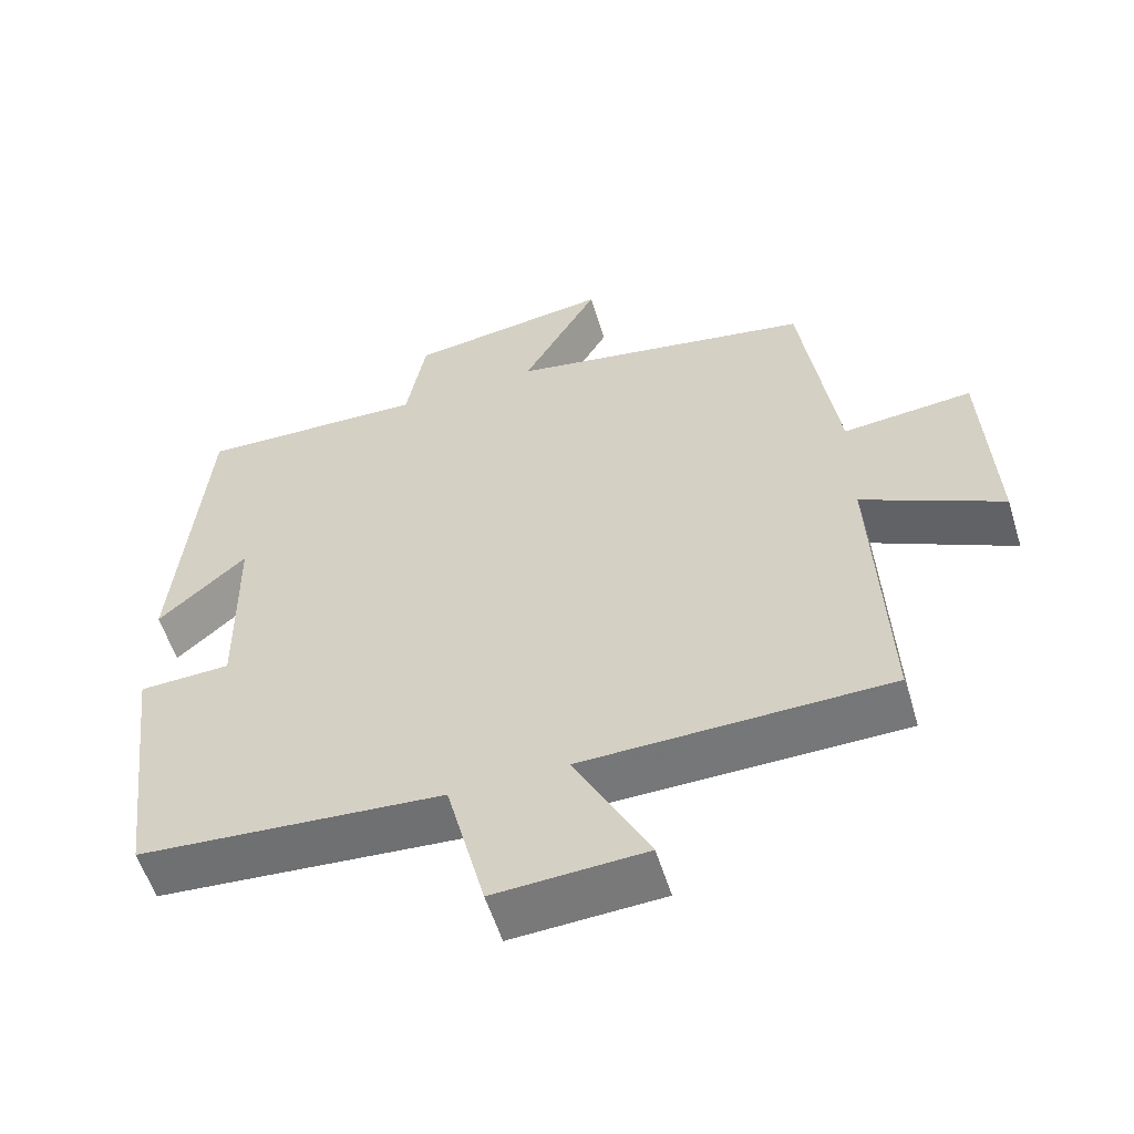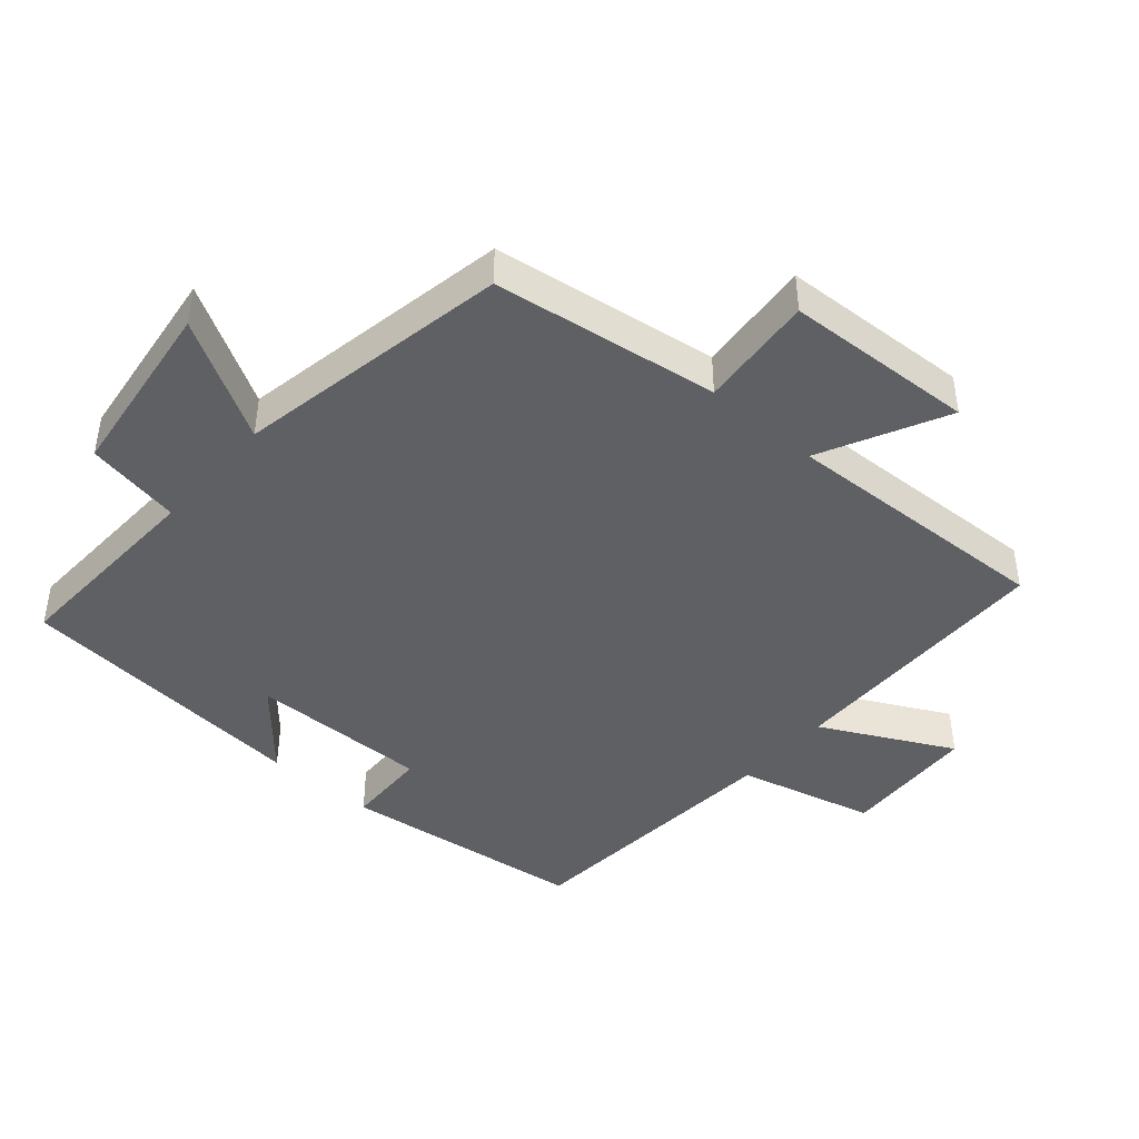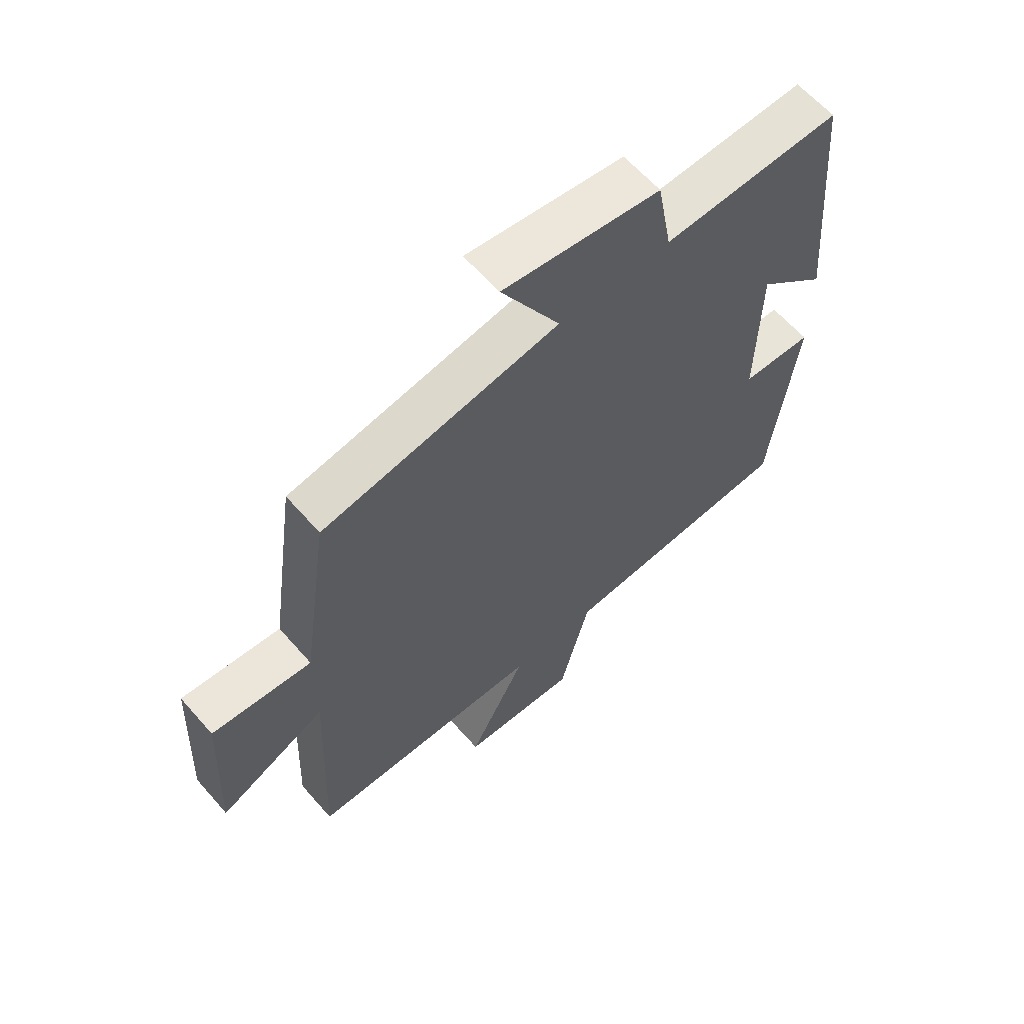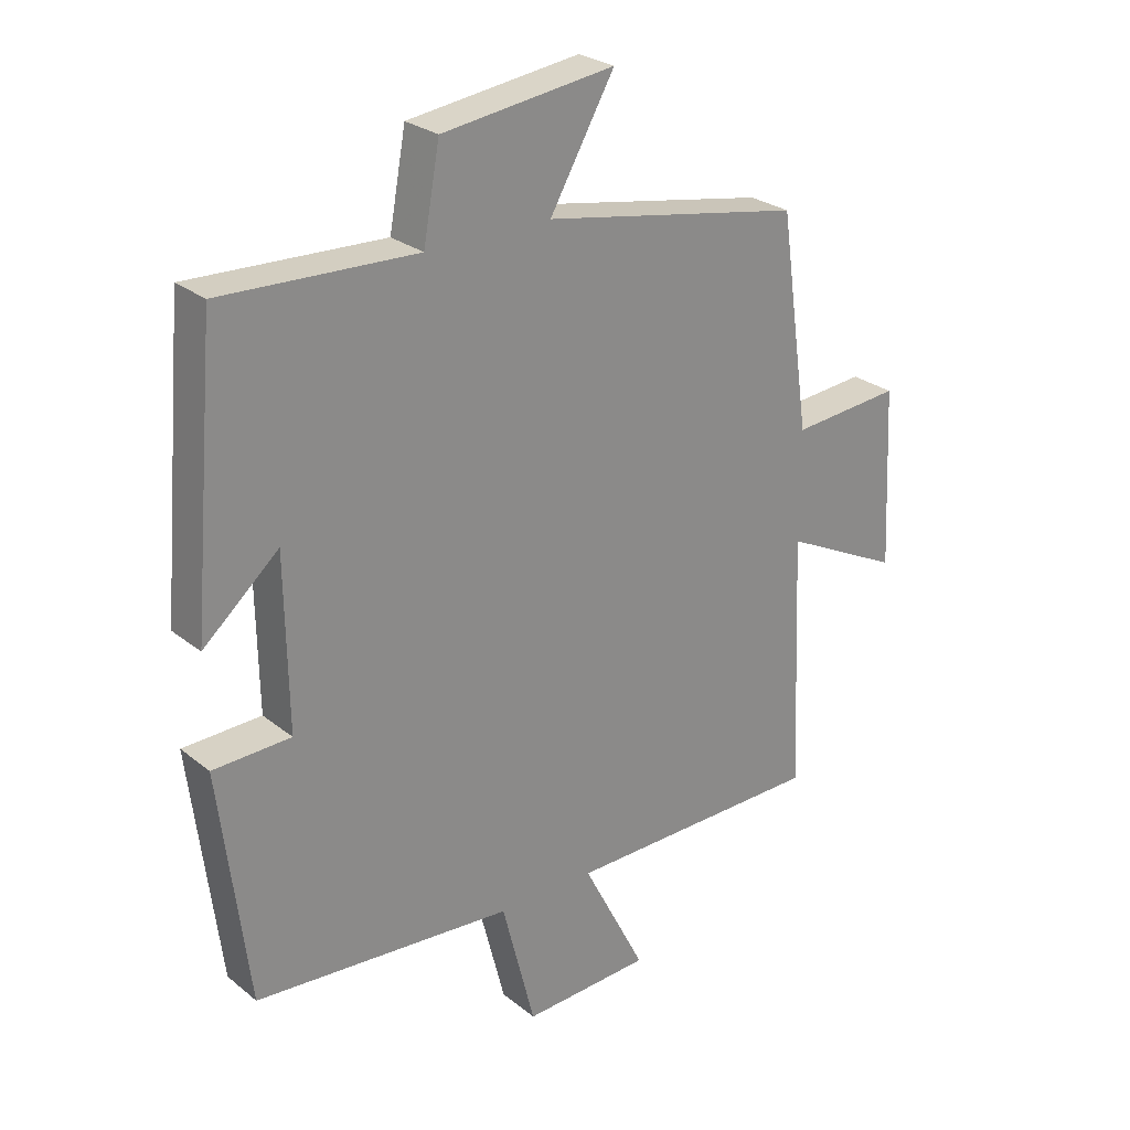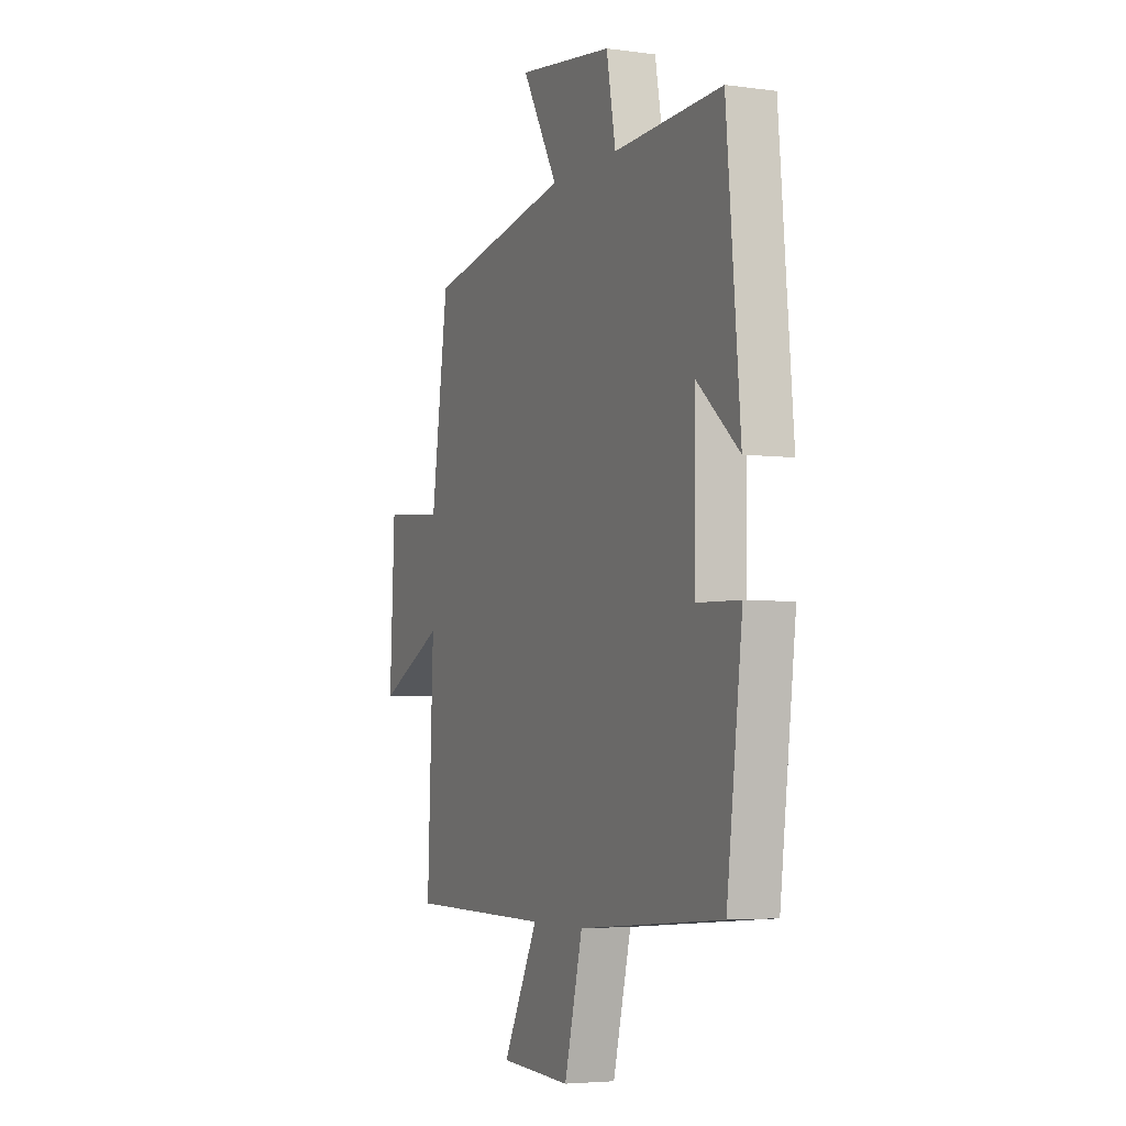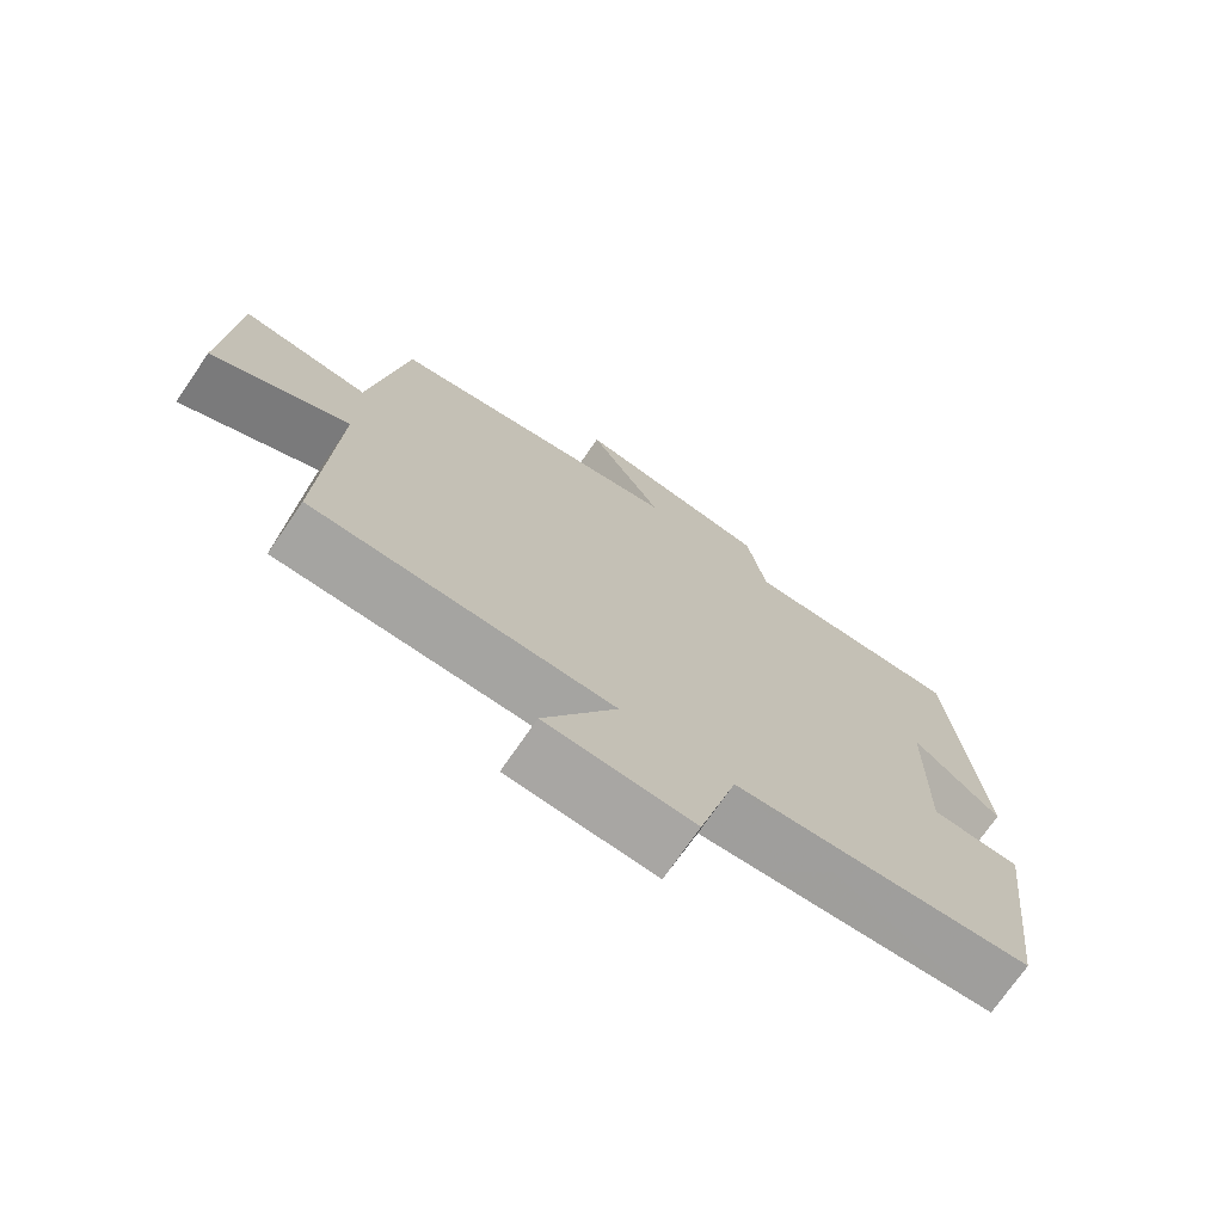
<metadata>
{"format":"obj","ext":"obj","renderer":"f3d","projection":"perspective","resolution":1024,"background":"white","views":[{"elev":-56.7,"azim":17.2,"up":"+Z"},{"elev":-43.7,"azim":49.0,"up":"+Y"},{"elev":62.1,"azim":138.9,"up":"+Z"},{"elev":26.4,"azim":-38.9,"up":"+Z"},{"elev":-4.5,"azim":-113.7,"up":"+Z"},{"elev":-73.1,"azim":145.5,"up":"+Z"}]}
</metadata>
<code>
v -0.455 0.07 -0.467
v -0.5 0.07 -0.1
v -0.377 0.07 -0.096
v -0.381 0.07 0.172
v -0.5 0.07 0.068
v -0.461 0.07 0.512
v -0.154 0.07 0.5
v -0.128 0.07 0.642
v 0.144 0.07 0.678
v 0.042 0.07 0.5
v 0.452 0.07 0.425
v 0.5 0.07 0.088
v 0.673 0.07 0.103
v 0.687 0.07 -0.181
v 0.5 0.07 -0.088
v 0.517 0.07 -0.495
v 0.108 0.07 -0.5
v 0.208 0.07 -0.695
v 0.006 0.07 -0.705
v -0.046 0.07 -0.5
v -0.455 0 -0.467
v -0.5 0 -0.1
v -0.377 0 -0.096
v -0.381 0 0.172
v -0.5 0 0.068
v -0.461 0 0.512
v -0.154 0 0.5
v -0.128 0 0.642
v 0.144 0 0.678
v 0.042 0 0.5
v 0.452 0 0.425
v 0.5 0 0.088
v 0.673 0 0.103
v 0.687 0 -0.181
v 0.5 0 -0.088
v 0.517 0 -0.495
v 0.108 0 -0.5
v 0.208 0 -0.695
v 0.006 0 -0.705
v -0.046 0 -0.5
f 17 18 19 20
f 1 2 3
f 20 1 3
f 17 20 3
f 16 17 3
f 15 16 3
f 12 13 14 15
f 15 3 4
f 12 15 4
f 11 12 4
f 10 11 4
f 7 8 9 10
f 7 10 4
f 4 5 6 7
f 40 39 38 37
f 23 22 21
f 23 21 40
f 23 40 37
f 23 37 36
f 23 36 35
f 35 34 33 32
f 24 23 35
f 24 35 32
f 24 32 31
f 24 31 30
f 30 29 28 27
f 24 30 27
f 27 26 25 24
f 1 21 22 2
f 2 22 23 3
f 3 23 24 4
f 4 24 25 5
f 5 25 26 6
f 6 26 27 7
f 7 27 28 8
f 8 28 29 9
f 9 29 30 10
f 10 30 31 11
f 11 31 32 12
f 12 32 33 13
f 13 33 34 14
f 14 34 35 15
f 15 35 36 16
f 16 36 37 17
f 17 37 38 18
f 18 38 39 19
f 19 39 40 20
f 20 40 21 1

</code>
